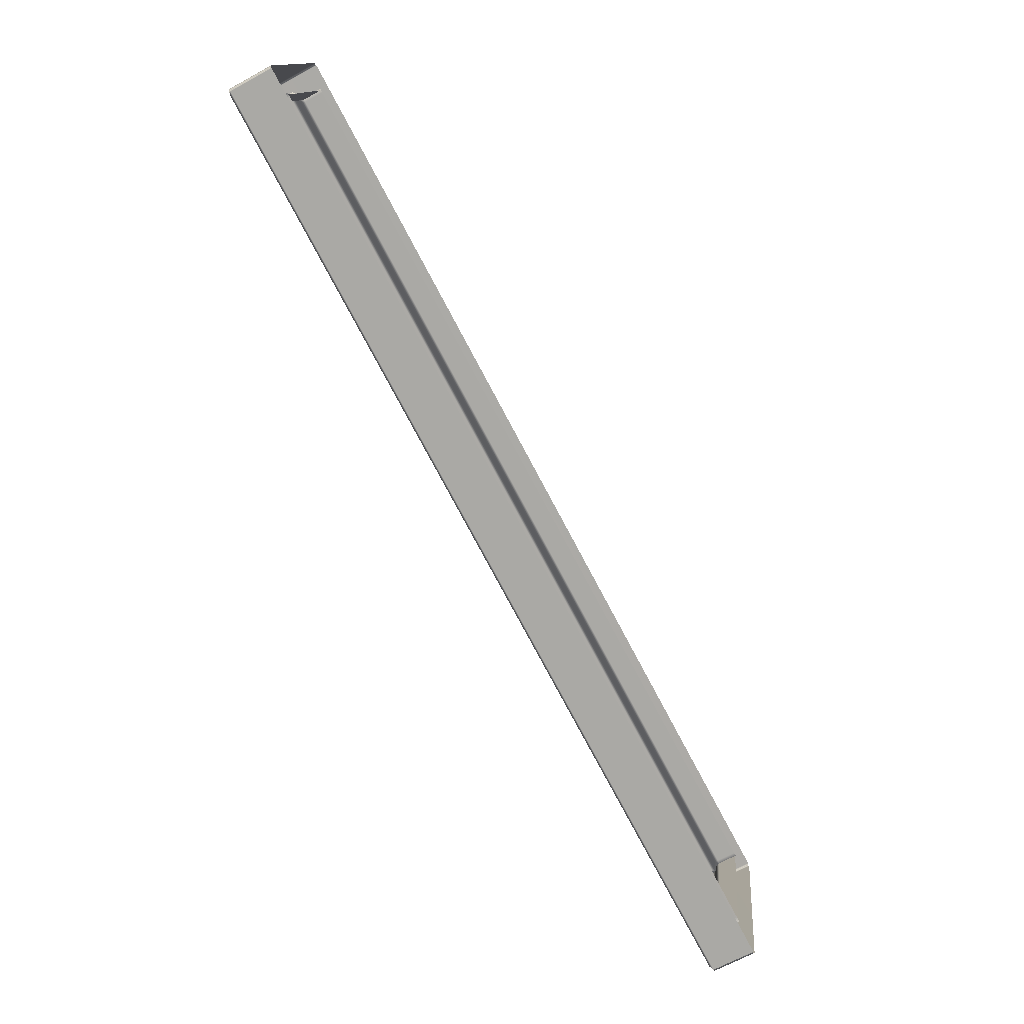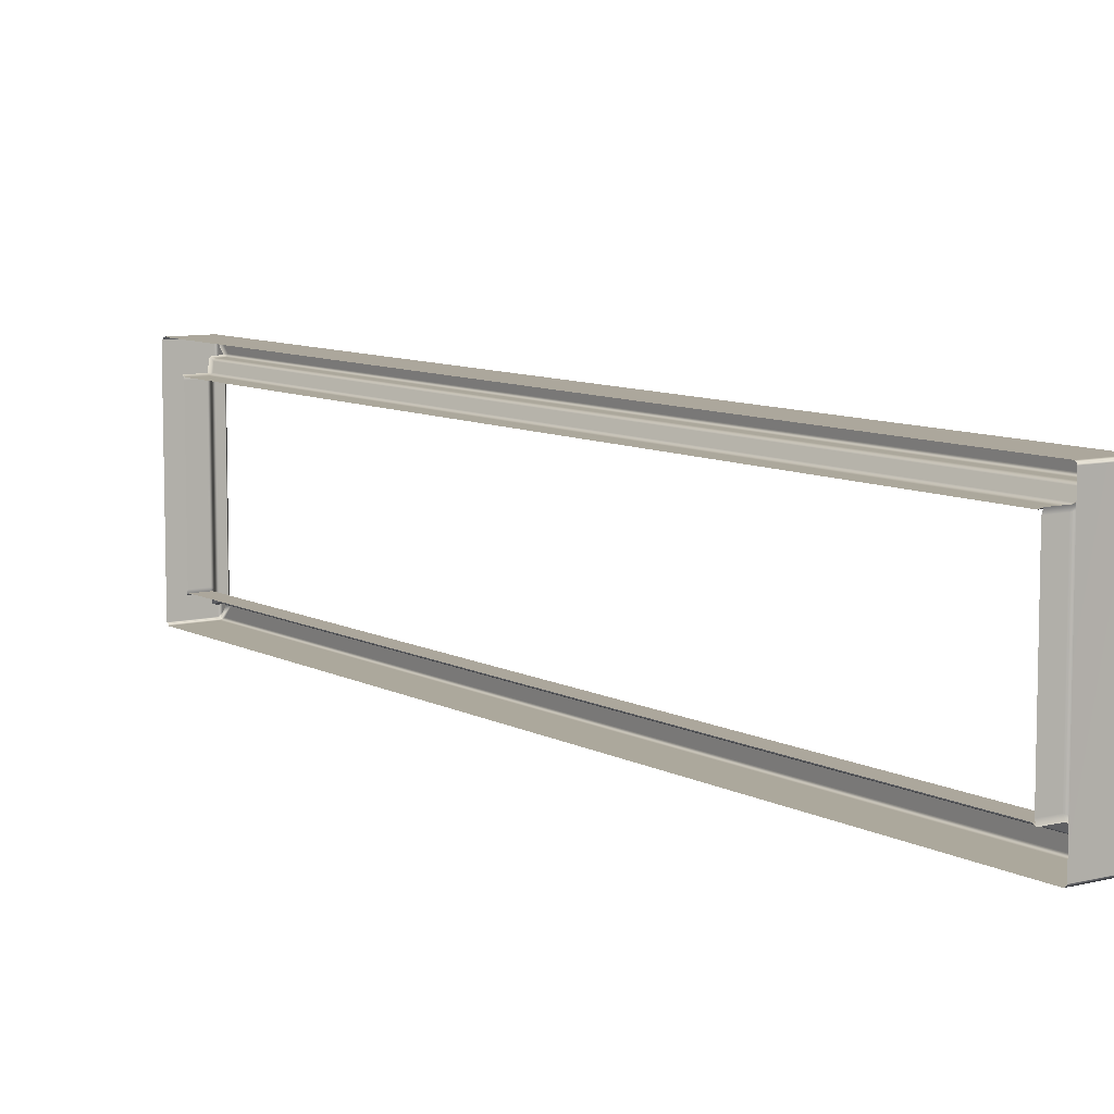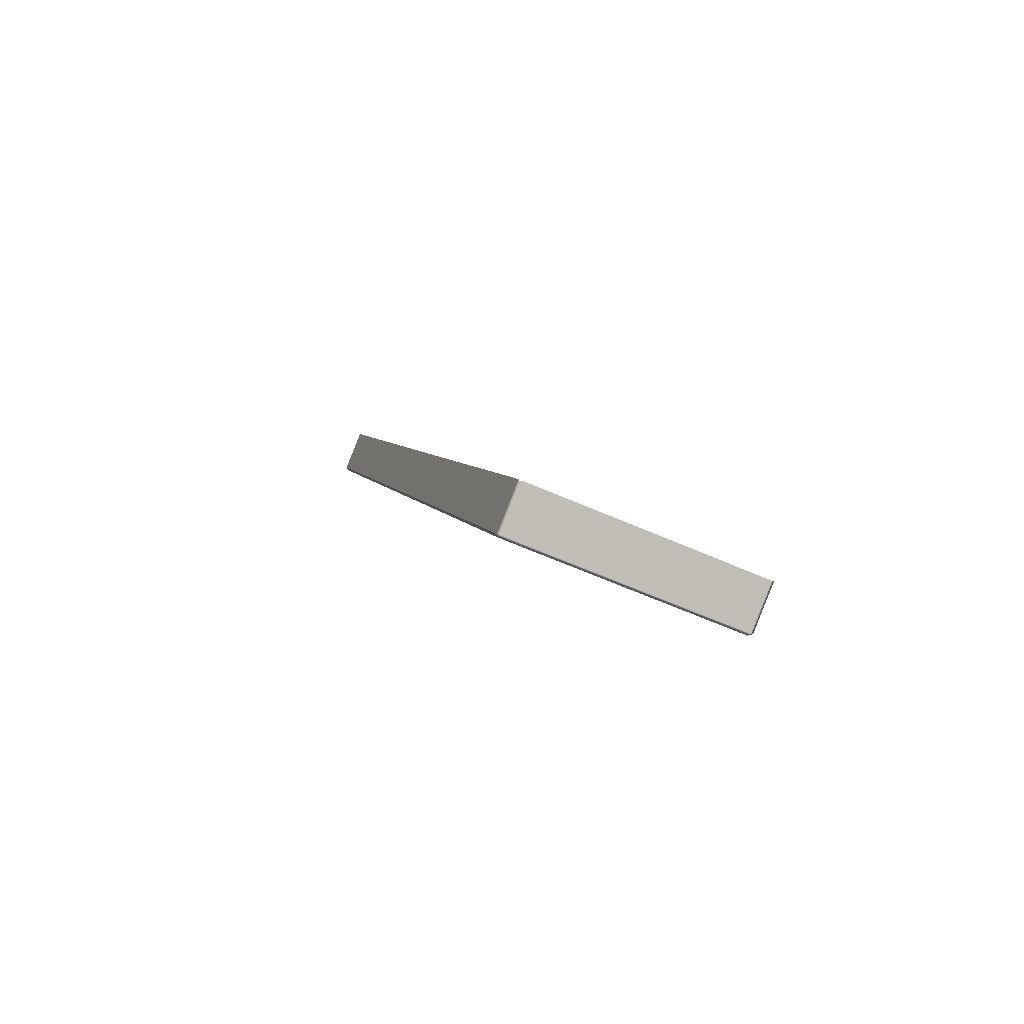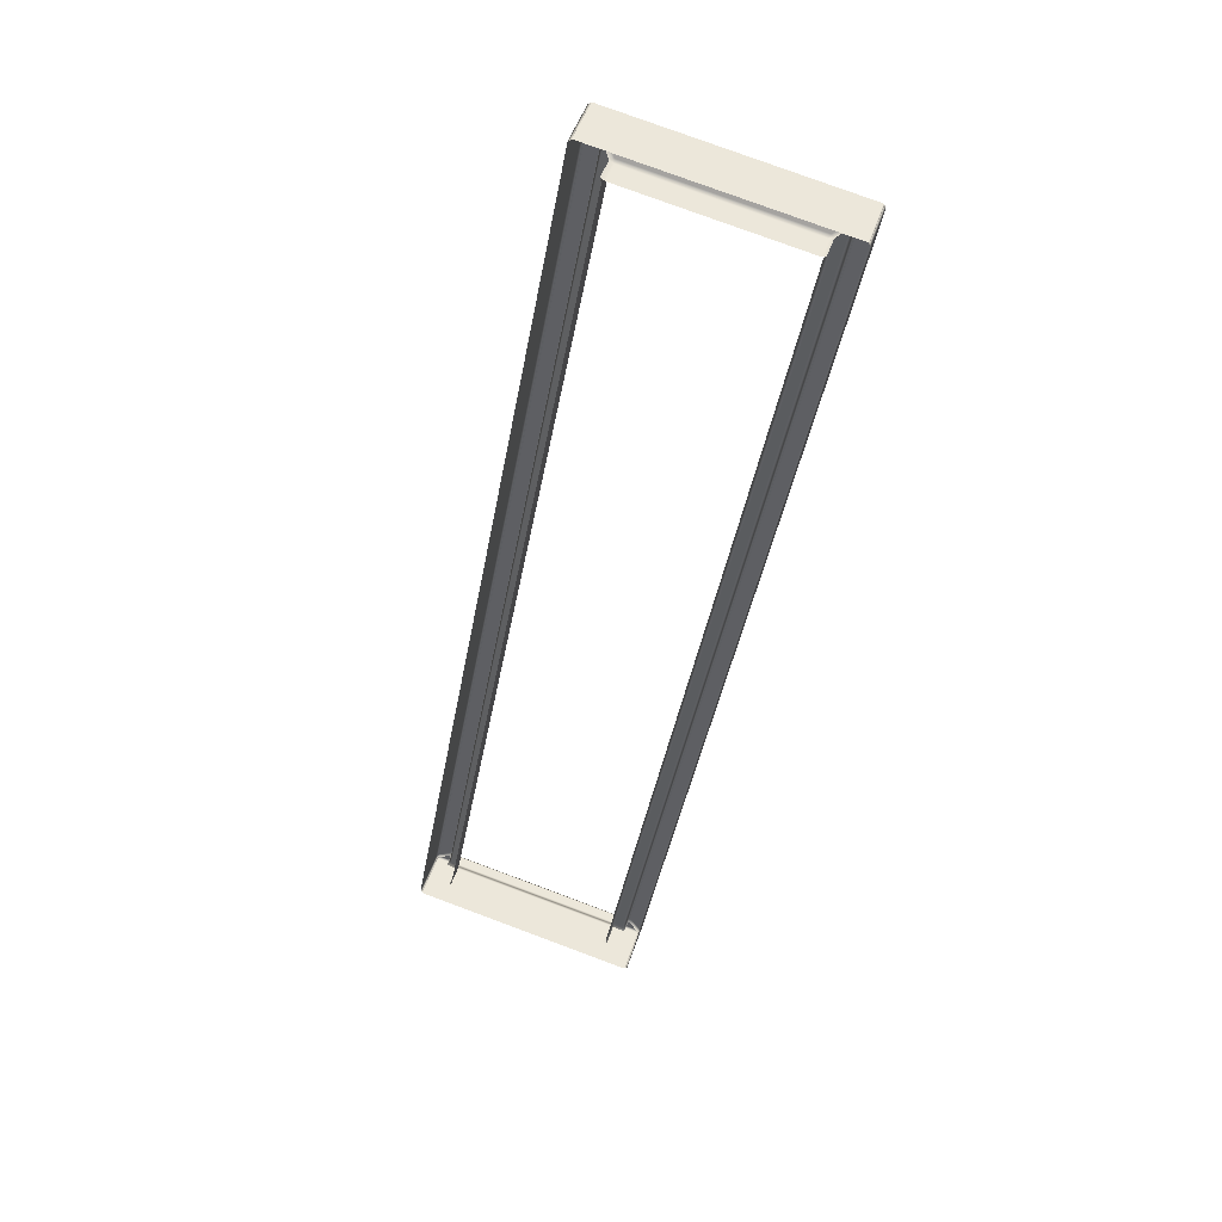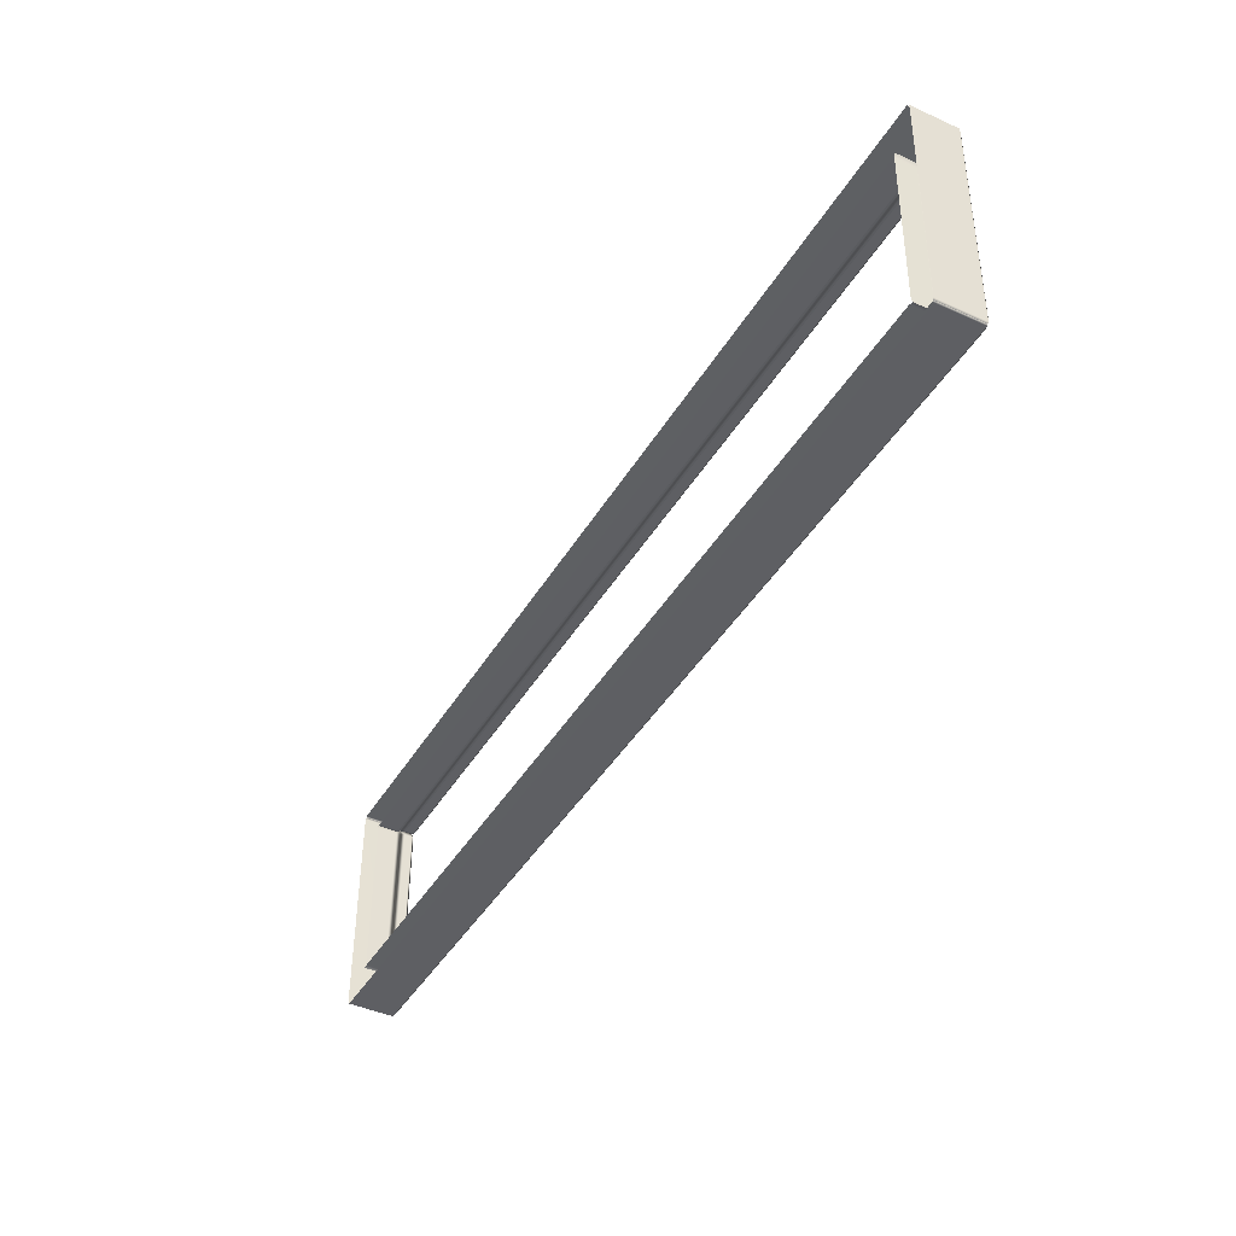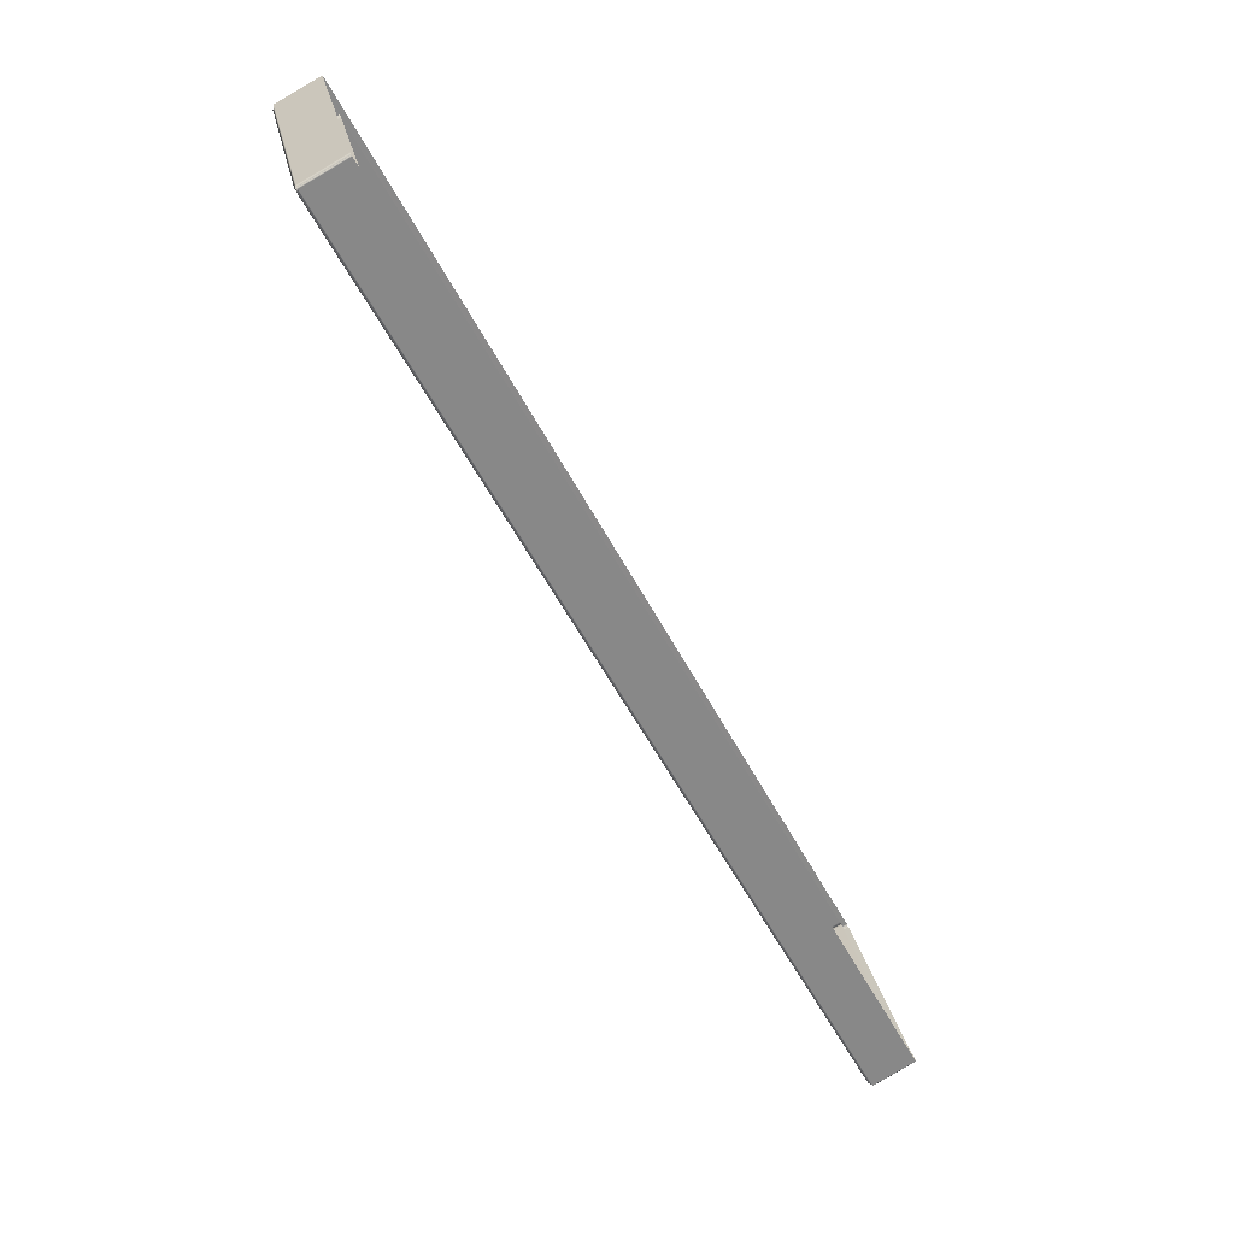
<metadata>
{"format":"obj","ext":"obj","renderer":"f3d","projection":"perspective","resolution":1024,"background":"white","views":[{"elev":13.3,"azim":5.2,"up":"+Z"},{"elev":8.4,"azim":116.9,"up":"+Y"},{"elev":-59.6,"azim":65.3,"up":"+Z"},{"elev":77.9,"azim":110.4,"up":"+Z"},{"elev":47.9,"azim":-179.7,"up":"+Z"},{"elev":27.2,"azim":-11.4,"up":"+Z"}]}
</metadata>
<code>
o Bistro_Research_Exterior_Paris_Building_01_paris_buildi_c1caa49
v -2.303 1.633 -5.625
v -2.146 1.634 -5.54
v -2.142 1.64 -5.542
v -2.299 1.64 -5.627
v -0.281 1.64 -8.993
v -2.301 1.63 -5.645
v -2.276 1.582 -5.67
v -0.4383 1.64 -9.078
v -0.2829 1.634 -9
v -0.4369 1.633 -9.081
v -0.4545 1.63 -9.07
v -0.4759 1.585 -9.031
v -0.4612 1.582 -9.036
v -2.28 1.585 -5.685
v -0.4696 1.574 -9.02
v -2.268 1.574 -5.685
v -2.232 1.578 -5.65
v -0.4409 1.574 -9.005
v -0.4172 1.578 -9.009
v -2.239 1.574 -5.67
v -0.4323 1.566 -8.987
v -2.219 1.566 -5.672
v -2.181 1.533 -5.674
v -0.4289 1.534 -8.949
v -0.4122 1.533 -8.954
v -2.186 1.534 -5.69
v -0.4173 1.525 -8.936
v -0.3383 1.533 -8.914
v -0.3475 1.525 -8.899
v -2.099 1.525 -5.65
v -2.169 1.525 -5.688
v -2.107 1.533 -5.634
v -0.4369 0.7601 -9.081
v -0.2829 0.7585 -9
v -0.281 0.7528 -8.993
v -0.4383 0.7528 -9.078
v -2.142 0.7528 -5.542
v -0.4545 0.7632 -9.07
v -0.4612 0.8114 -9.036
v -2.299 0.7528 -5.627
v -2.144 0.7601 -5.54
v -2.306 0.7592 -5.626
v -2.301 0.7632 -5.645
v -2.28 0.8084 -5.685
v -2.276 0.8114 -5.67
v -0.4759 0.8084 -9.031
v -2.268 0.8188 -5.685
v -0.4696 0.8188 -9.02
v -0.4172 0.8146 -9.009
v -2.239 0.8188 -5.67
v -2.242 0.8124 -5.652
v -2.227 0.8171 -5.649
v -0.4409 0.8188 -9.005
v -2.219 0.8274 -5.672
v -0.4323 0.8274 -8.987
v -0.4122 0.8604 -8.954
v -2.186 0.8591 -5.69
v -2.181 0.8604 -5.674
v -0.4289 0.8591 -8.949
v -2.169 0.8677 -5.688
v -2.107 0.8604 -5.634
v -2.099 0.8677 -5.65
v -0.3475 0.8677 -8.899
v -0.4173 0.8677 -8.936
v -0.3383 0.8604 -8.914
v -2.147 0.7632 -5.533
v -2.304 0.7632 -5.618
v -2.147 1.63 -5.533
v -2.308 0.7779 -5.632
v -2.304 1.63 -5.618
v -2.308 1.615 -5.632
v -2.287 1.57 -5.672
v -2.287 0.8231 -5.672
v -2.273 1.564 -5.676
v -2.273 0.8292 -5.676
v -2.244 1.564 -5.661
v -2.244 0.8292 -5.661
v -2.226 1.552 -5.661
v -2.226 0.841 -5.661
v -2.192 1.52 -5.678
v -2.192 0.8726 -5.678
v -2.174 1.515 -5.678
v -2.104 1.515 -5.641
v -2.104 0.8781 -5.641
v -2.174 0.8781 -5.678
v -0.276 1.63 -9.003
v -0.4334 1.63 -9.087
v -0.276 0.7632 -9.003
v -0.4475 1.615 -9.083
v -0.4334 0.7632 -9.087
v -0.4475 0.7779 -9.083
v -0.4689 0.8231 -9.043
v -0.4689 1.57 -9.043
v -0.4647 0.8292 -9.029
v -0.4647 1.564 -9.029
v -0.4359 0.8292 -9.014
v -0.4359 1.564 -9.014
v -0.4258 0.841 -8.999
v -0.4258 1.552 -8.999
v -0.4225 0.8726 -8.961
v -0.4225 1.52 -8.961
v -0.4124 0.8781 -8.945
v -0.3425 0.8781 -8.908
v -0.3425 1.515 -8.908
v -0.4124 1.515 -8.945
f 1 2 3
f 4 1 3
f 4 3 5
f 4 6 1
f 7 1 6
f 8 4 5
f 5 9 8
f 9 10 8
f 8 11 4
f 10 11 8
f 11 6 4
f 11 10 12
f 10 13 12
f 14 6 11
f 12 14 11
f 14 7 6
f 13 15 12
f 12 15 14
f 14 16 7
f 15 16 14
f 17 7 16
f 15 13 18
f 13 19 18
f 20 16 15
f 18 20 15
f 20 17 16
f 19 21 18
f 18 21 20
f 17 20 22
f 21 22 20
f 23 17 22
f 21 19 24
f 19 25 24
f 26 22 21
f 24 26 21
f 26 23 22
f 25 27 24
f 24 27 26
f 25 28 29
f 27 25 29
f 29 30 27
f 26 31 23
f 27 31 26
f 30 31 27
f 32 23 31
f 30 32 31
f 33 34 35
f 36 33 35
f 36 35 37
f 36 38 33
f 39 33 38
f 40 36 37
f 37 41 40
f 41 42 40
f 40 43 36
f 42 43 40
f 43 38 36
f 43 42 44
f 42 45 44
f 46 38 43
f 44 46 43
f 46 39 38
f 45 47 44
f 44 47 46
f 46 48 39
f 47 48 46
f 49 39 48
f 47 45 50
f 45 51 50
f 51 52 50
f 53 48 47
f 50 53 47
f 53 49 48
f 52 54 50
f 50 54 53
f 49 53 55
f 54 55 53
f 56 49 55
f 57 54 52
f 58 57 52
f 59 55 54
f 57 59 54
f 59 56 55
f 57 58 60
f 57 60 59
f 58 61 62
f 60 58 62
f 62 63 60
f 59 64 56
f 60 64 59
f 63 64 60
f 65 56 64
f 63 65 64
f 42 41 66
f 67 42 66
f 67 66 68
f 67 69 42
f 45 42 69
f 70 67 68
f 68 2 70
f 2 1 70
f 70 71 67
f 1 71 70
f 71 69 67
f 72 71 1
f 7 72 1
f 73 69 71
f 72 73 71
f 73 45 69
f 72 7 74
f 72 74 73
f 73 75 45
f 74 75 73
f 51 45 75
f 74 7 76
f 7 17 76
f 77 75 74
f 77 51 75
f 76 77 74
f 51 77 52
f 17 78 76
f 76 78 77
f 77 79 52
f 78 79 77
f 52 79 58
f 80 78 17
f 23 80 17
f 81 79 78
f 80 81 78
f 79 81 58
f 80 23 82
f 80 82 81
f 23 32 83
f 82 23 83
f 83 84 82
f 85 58 81
f 82 85 81
f 84 85 82
f 61 58 85
f 84 61 85
f 10 9 86
f 87 10 86
f 87 86 88
f 87 89 10
f 13 10 89
f 90 87 88
f 88 34 90
f 34 33 90
f 90 91 87
f 33 91 90
f 91 89 87
f 91 33 92
f 33 39 92
f 93 89 91
f 92 93 91
f 93 13 89
f 39 94 92
f 92 94 93
f 93 95 13
f 94 95 93
f 19 13 95
f 94 39 96
f 39 49 96
f 97 95 94
f 96 97 94
f 97 19 95
f 49 98 96
f 96 98 97
f 19 97 99
f 98 99 97
f 25 19 99
f 98 49 100
f 49 56 100
f 101 99 98
f 100 101 98
f 101 25 99
f 56 102 100
f 100 102 101
f 56 65 103
f 102 56 103
f 103 104 102
f 101 105 25
f 102 105 101
f 104 105 102
f 28 25 105
f 104 28 105

</code>
